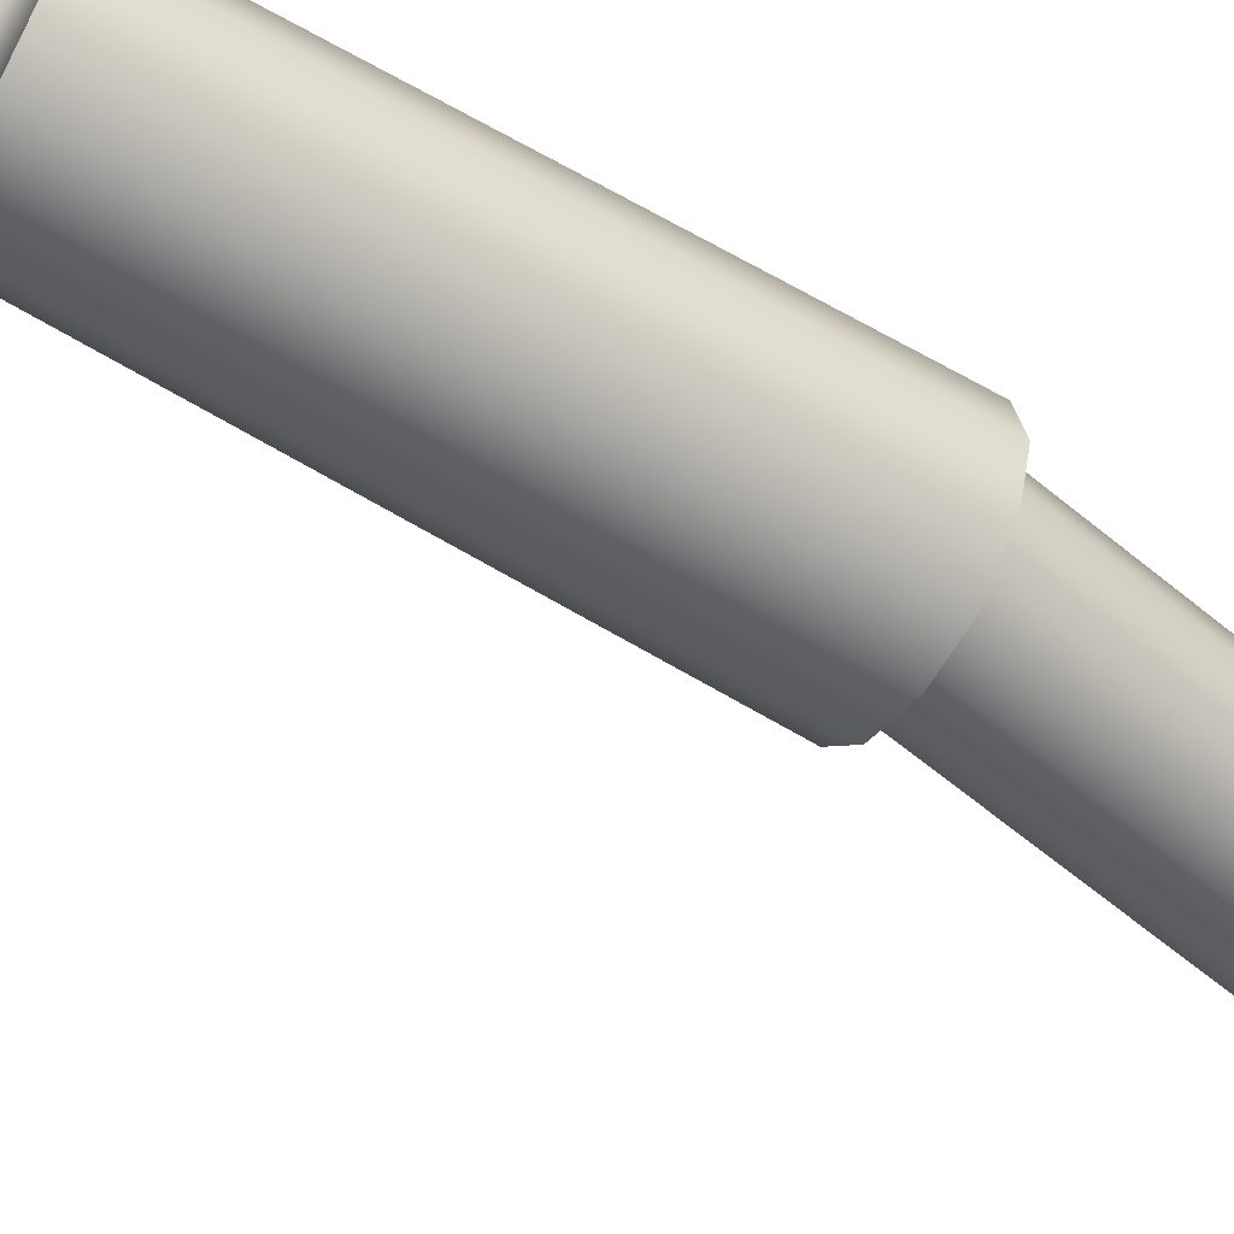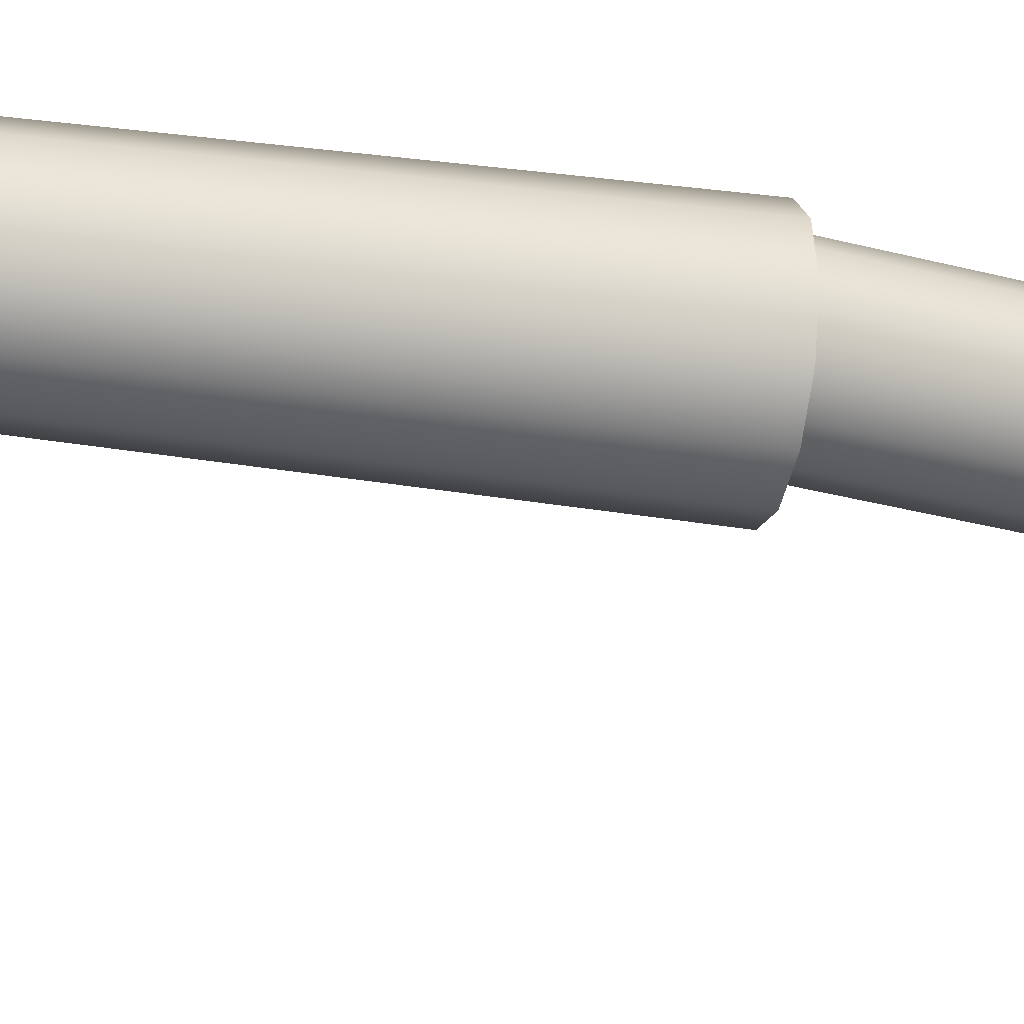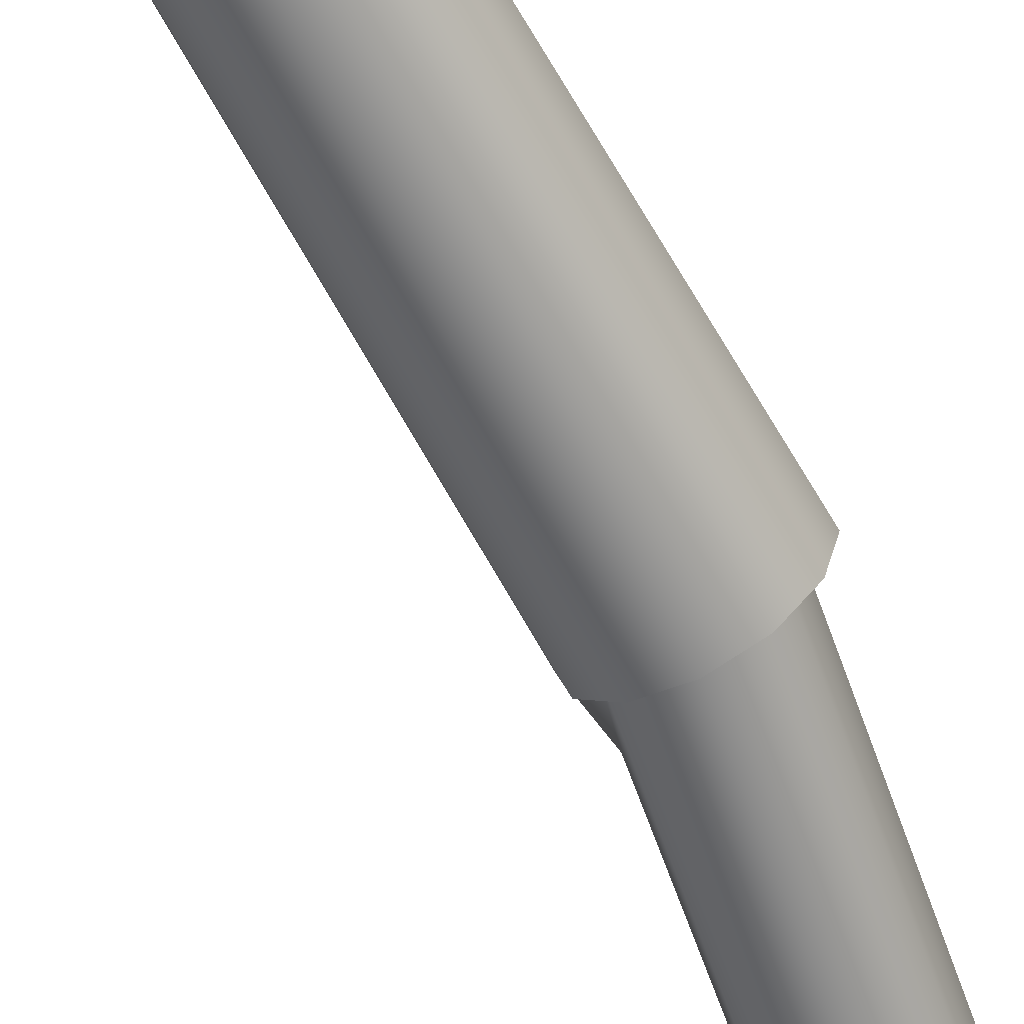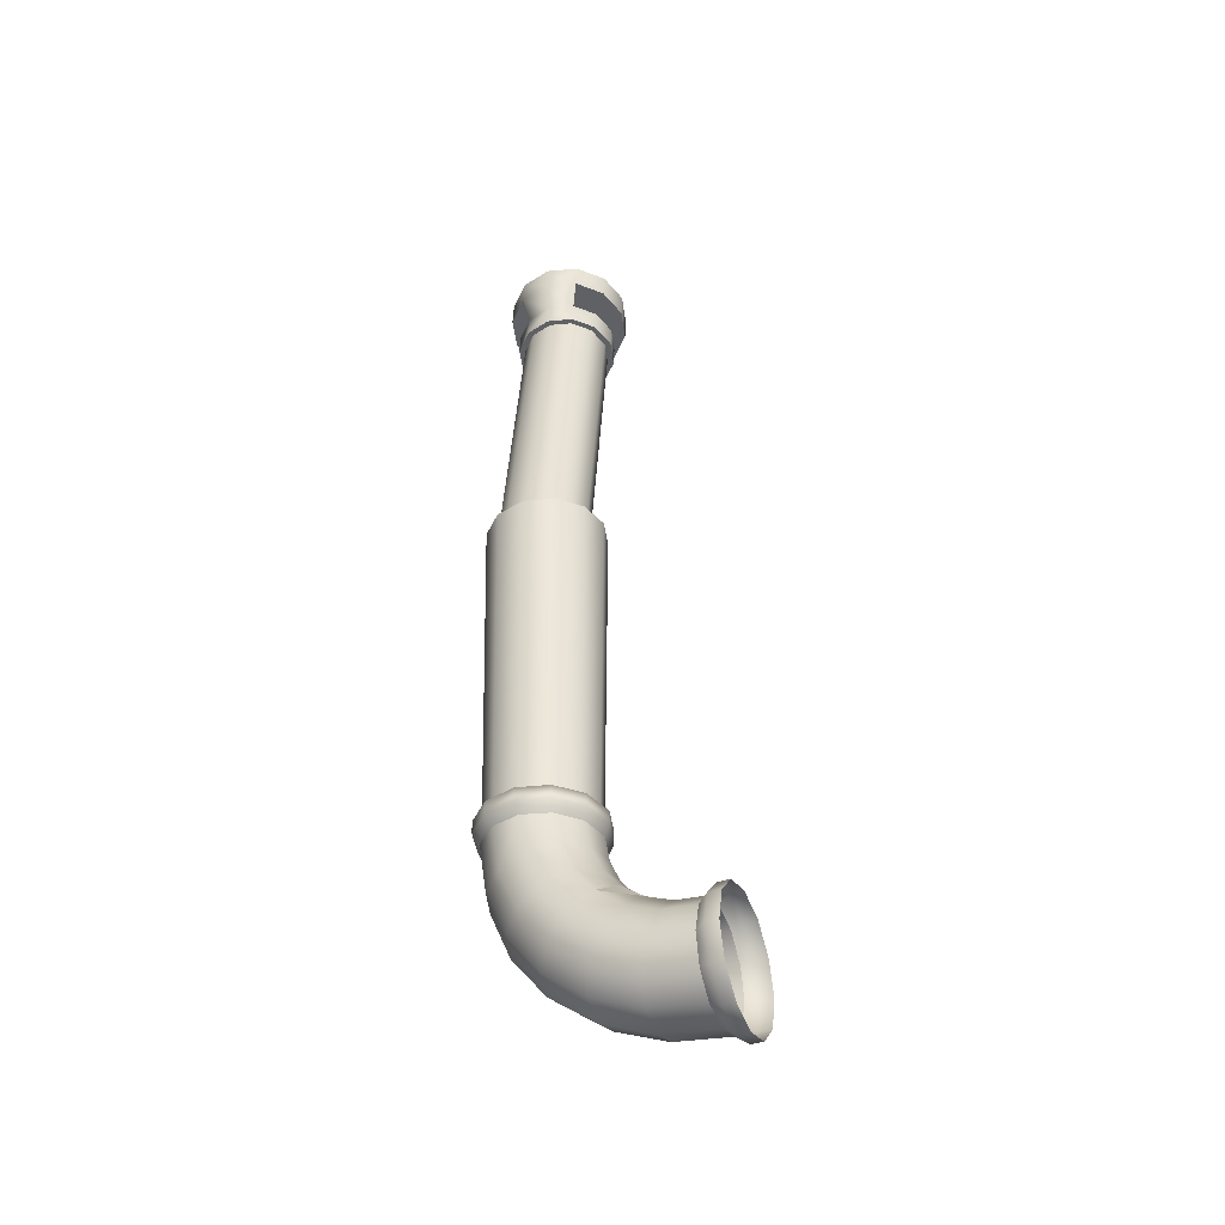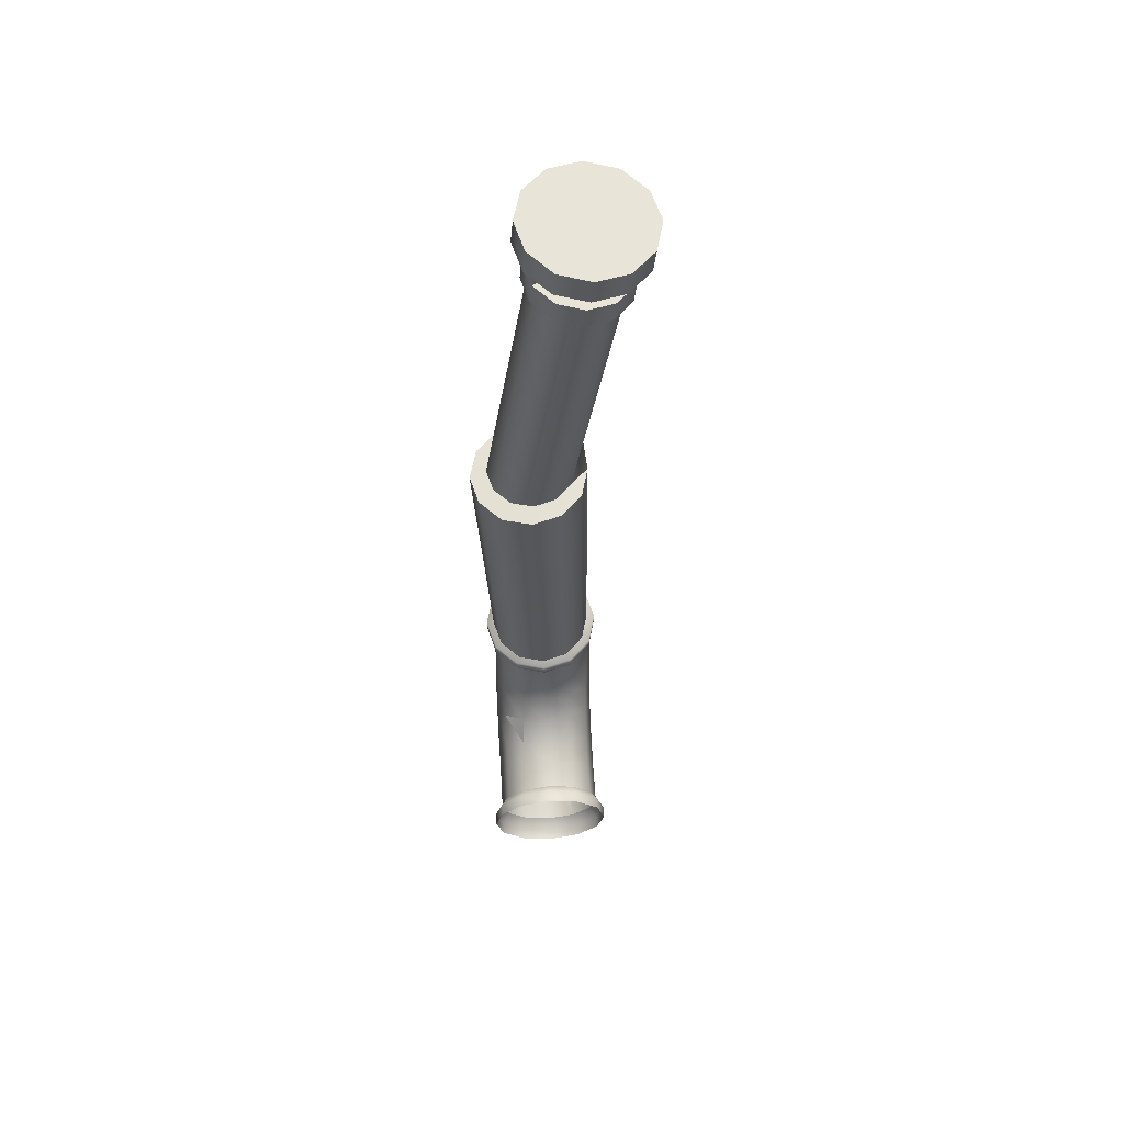
<metadata>
{"format":"obj","ext":"obj","renderer":"f3d","projection":"perspective","resolution":1024,"background":"white","views":[{"elev":-52.7,"azim":55.2,"up":"+Z"},{"elev":-28.8,"azim":75.9,"up":"+Z"},{"elev":-62.8,"azim":27.5,"up":"+Z"},{"elev":-40.9,"azim":112.4,"up":"+Y"},{"elev":62.1,"azim":175.8,"up":"+Y"}]}
</metadata>
<code>
v  -17.59 857.6 147.2
v  1.952 859.3 166.9
v  9.101 860 193.6
v  -17.59 857.6 240
v  -44.27 855.3 247.2
v  -70.96 853 240
v  -70.96 853 147.2
v  -44.27 855.3 140.1
v  1.952 859.3 220.4
v  -90.5 851.3 220.4
v  -97.65 850.6 193.6
v  -90.5 851.3 166.9
v  -28.34 -44.25 78.89
v  0.5442 -51.36 80.8
v  0.9075 -29.73 133.5
v  28.81 54.1 206.3
v  49.02 65.3 187.2
v  47.71 110.5 206.3
v  29.41 10.85 172.7
v  0.8904 4.664 179
v  -28.09 -23.62 130.1
v  -49.69 -24.13 73.65
v  -50.22 -29.36 23.86
v  -58.39 -0.2276 23.6
v  -58.46 3.879 66.46
v  -50.65 32.21 58.99
v  -49.73 -5.734 120.1
v  -28.21 9.478 174.3
v  0.3341 49.55 214.1
v  27.58 104.5 227.7
v  -50.11 24.01 160.2
v  -58.76 19.37 106
v  -51.43 44.89 91.4
v  -30.92 63.79 80.46
v  -29.91 53.02 53.37
v  -28.85 52.82 208.5
v  -50.96 63.1 191.2
v  -59.35 44.55 140.1
v  -52.44 65.48 119.5
v  -32.12 81.14 103.9
v  -3.395 87.35 97.47
v  -2.132 71.11 75.94
v  -1.048 60.91 50.96
v  27.06 64.79 79.18
v  28.02 53.61 52.56
v  25.91 82.37 102.1
v  24.48 105.2 119.7
v  -4.914 108.6 114.1
v  -33.61 103.9 122
v  -53.78 92.61 141.2
v  44.98 126.3 150.5
v  46.61 94.75 137.3
v  47.83 67.59 116.4
v  48.73 46.61 89.36
v  49.4 33.18 57.84
v  54.14 159.3 185.7
v  54.1 118.5 178.1
v  55.56 80.16 162
v  56.53 47.1 136.6
v  57.11 21.57 103.7
v  57.4 5.233 65.41
v  58.01 -0.2123 23.55
v  50.29 28.9 23.05
v  29.06 50.28 22.77
v  -0.0008 58.11 22.79
v  -29.07 50.3 23.01
v  -50.29 29 23.27
v  50.19 -29.3 24.07
v  49.77 26.38 157.2
v  50.05 -3.642 118.4
v  49.99 -22.79 73.11
v  28.94 -50.57 24.33
v  29.18 -43.5 78.71
v  -0.5287 -57.49 24.34
v  -29 -50.56 24.13
v  29.48 -22.42 129.2
v  47.04 159.3 215
v  26.24 159.3 236.8
v  -0.8891 101.9 236.5
v  -2.62 159.3 245.3
v  -30.14 103.5 230.4
v  -31.86 159.3 238.3
v  -52.39 108.8 211.1
v  -53.7 159.3 217.6
v  -61.82 116.5 183.6
v  -62.32 159.3 188.8
v  -55.36 159.3 159.4
v  -60.34 77.68 166.6
v  -55.52 124.4 155.3
v  -35.42 130.6 133.7
v  -6.747 133.3 124.8
v  22.72 131.7 131
v  -34.63 159.3 137.5
v  -5.691 159.3 128.9
v  23.68 159.3 136
v  45.59 159.3 156.8
v  -5.785 910.6 167.7
v  -16.42 909.7 137.4
v  7.276 911.8 161.2
v  -48.79 906.9 128.7
v  -81.15 904.1 137.4
v  -104.9 902 226.1
v  -91.73 903.1 219.6
v  -81.15 904.1 249.9
v  -48.79 906.9 258.6
v  -5.785 910.6 219.6
v  -91.73 903.1 167.7
v  -104.9 902 161.2
v  -16.42 909.7 249.9
v  7.276 911.8 226.1
v  -18.91 938.2 249.9
v  4.782 940.3 226.1
v  15.95 912.5 193.6
v  13.46 941 193.6
v  -107.3 930.5 161.2
v  -113.5 901.2 193.6
v  -116 929.7 193.6
v  -107.3 930.5 226.1
v  -83.65 932.6 249.9
v  -51.28 935.4 258.6
v  4.782 940.3 161.2
v  -18.91 938.2 137.4
v  -51.28 935.4 128.7
v  -83.65 932.6 137.4
v  -10.96 882.8 215
v  -10.96 882.8 172.3
v  -0.1852 883.8 166.9
v  6.964 884.4 193.6
v  -0.1852 883.8 220.4
v  -92.63 875.7 220.4
v  -81.82 876.6 215
v  -99.78 875 193.6
v  -92.63 875.7 166.9
v  -81.82 876.6 172.3
v  -19.72 882 240
v  -46.41 879.7 247.2
v  -73.1 877.4 147.2
v  -46.41 879.7 140.1
v  -19.72 882 147.2
v  -73.1 877.4 240
v  6.592 529.1 249.1
v  27.31 529.7 233.4
v  -0.8693 565.6 239.7
v  -24.19 529.8 240.9
v  -27.9 593 233.4
v  -46.72 530.3 218.4
v  -44.96 593.4 216.4
v  -54.97 530.5 187.6
v  -49.86 578.3 193.2
v  -36.19 531 169.9
v  -85.63 869.1 169.9
v  -91.83 868.6 193.2
v  -85.63 869.1 216.4
v  -68.68 870.6 233.4
v  -45.52 872.6 239.7
v  -22.36 874.6 233.4
v  -5.408 876.1 216.4
v  44.33 529.3 216.4
v  0.7996 876.7 193.2
v  50.56 529.2 193.2
v  68.15 527.7 187.6
v  59.91 527.9 156.8
v  44.33 529.3 169.9
v  37.37 528.4 134.2
v  27.31 529.7 152.9
v  6.592 529.1 126
v  4.069 530.2 146.7
v  -24.19 529.8 134.2
v  -19.17 530.6 152.9
v  -46.72 530.3 156.8
v  33.47 -57.86 12.54
v  57.98 -33.36 12.54
v  33.47 -57.95 0.0033
v  57.98 -33.45 0.0033
v  -0.0008 -66.92 0.0033
v  -0.0008 -66.83 12.54
v  -33.47 -57.86 12.54
v  -57.98 -33.36 12.54
v  -66.95 0.1261 12.54
v  -57.98 33.6 12.54
v  -33.47 58.1 12.54
v  -33.47 57.98 0.0033
v  -57.98 33.47 0.0033
v  -66.95 0.0031 0.0033
v  -57.98 -33.45 0.0033
v  -33.47 -57.95 0.0033
v  -0.0008 67.07 12.54
v  33.47 58.1 12.54
v  57.98 33.6 12.54
v  66.95 0.0031 0.0033
v  66.95 0.1261 12.54
v  57.98 33.47 0.0033
v  33.47 57.98 0.0033
v  -0.0008 66.94 0.0033
v  37.37 528.4 240.9
v  59.91 527.9 218.4
v  -5.408 876.1 169.9
v  -22.36 874.6 152.9
v  -45.52 872.6 146.7
v  -68.68 870.6 152.9
v  62.01 183.7 187.7
v  53.39 183.7 155.5
v  -2.305 183.7 187.6
v  29.85 183.7 132
v  -2.305 183.7 123.4
v  -34.46 183.7 132
v  -58 183.7 155.5
v  -66.62 183.7 187.7
v  -58 183.7 219.8
v  -34.46 183.7 243.4
v  -2.305 183.7 252
v  29.85 183.7 243.4
v  53.39 183.7 219.8
v  53.79 181.4 187.6
v  46.33 181.6 215.4
v  25.97 182.1 235.8
v  -1.854 182.7 243.2
v  -29.67 183.3 235.8
v  -50.04 183.8 215.4
v  -57.49 184 187.6
v  -50.04 183.8 159.7
v  -29.67 183.3 139.4
v  -1.854 182.7 131.9
v  25.97 182.1 139.4
v  46.33 181.6 159.7
v  -58 170.2 155.5
v  -66.62 170.2 187.7
v  -58 170.2 219.8
v  -34.46 170.2 243.4
v  -2.305 170.2 252
v  29.85 170.2 243.4
v  53.39 170.2 219.8
v  -34.46 170.2 132
v  -2.305 170.2 123.3
v  29.85 170.2 132
v  53.39 170.2 155.5
v  62.01 170.2 187.7
g chimney4
f 1 2 3
f 4 5 6
f 4 6 3
f 6 7 3
f 7 1 3
f 7 8 1
f 9 4 3
f 6 10 11
f 6 11 7
f 11 12 7
f 13 14 15
f 16 17 18
f 17 16 19
f 20 19 16
f 19 20 15
f 21 15 20
f 15 21 13
f 22 13 21
f 13 22 23
f 24 23 22
f 24 25 26
f 22 25 24
f 25 22 27
f 21 27 22
f 27 21 28
f 20 28 21
f 28 20 29
f 16 29 20
f 29 16 30
f 18 30 16
f 28 31 27
f 32 27 31
f 27 32 25
f 25 32 33
f 33 26 25
f 26 33 34
f 34 35 26
f 29 36 28
f 31 28 36
f 36 37 31
f 38 31 37
f 31 38 32
f 32 38 39
f 39 33 32
f 33 39 40
f 40 34 33
f 34 40 41
f 41 42 34
f 35 34 42
f 42 43 35
f 44 45 43
f 43 42 44
f 46 44 42
f 42 41 46
f 47 46 41
f 41 48 47
f 48 41 40
f 40 49 48
f 49 40 39
f 39 50 49
f 51 52 47
f 46 47 52
f 52 53 46
f 44 46 53
f 53 54 44
f 45 44 54
f 54 55 45
f 56 57 51
f 52 51 57
f 57 58 52
f 53 52 58
f 58 59 53
f 54 53 59
f 59 60 54
f 54 60 61
f 61 55 54
f 55 61 62
f 62 63 55
f 45 55 63
f 63 64 45
f 45 64 65
f 65 43 45
f 43 65 66
f 66 35 43
f 35 66 67
f 67 26 35
f 26 67 24
f 68 62 61
f 69 59 58
f 59 69 70
f 70 60 59
f 60 70 71
f 71 61 60
f 61 71 68
f 72 68 71
f 71 73 72
f 74 72 73
f 73 14 74
f 75 74 14
f 14 13 75
f 23 75 13
f 73 71 70
f 14 73 76
f 70 76 73
f 76 70 69
f 76 15 14
f 15 76 19
f 69 19 76
f 19 69 17
f 58 17 69
f 17 58 57
f 57 18 17
f 18 57 56
f 56 77 18
f 30 18 77
f 77 78 30
f 79 30 78
f 78 80 79
f 81 79 80
f 80 82 81
f 83 81 82
f 82 84 83
f 85 83 84
f 84 86 85
f 85 86 87
f 50 39 38
f 38 88 50
f 37 88 38
f 88 37 83
f 81 83 37
f 37 36 81
f 79 81 36
f 36 29 79
f 30 79 29
f 83 85 88
f 88 85 89
f 89 50 88
f 50 89 90
f 90 49 50
f 49 90 91
f 91 48 49
f 48 91 92
f 92 47 48
f 47 92 51
f 87 89 85
f 89 87 93
f 93 90 89
f 90 93 94
f 94 91 90
f 91 94 95
f 95 92 91
f 92 95 96
f 96 51 92
f 51 96 56
f 97 98 99
f 100 98 97
f 101 100 97
f 102 103 104
f 104 103 105
f 103 106 105
f 106 103 107
f 107 97 106
f 107 101 97
f 101 107 108
f 109 106 110
f 106 109 105
f 111 109 110
f 110 112 111
f 112 110 113
f 113 114 112
f 115 108 116
f 116 117 115
f 117 116 102
f 102 118 117
f 118 102 104
f 104 119 118
f 119 104 105
f 105 120 119
f 120 105 109
f 109 111 120
f 114 113 99
f 99 121 114
f 121 99 98
f 98 122 121
f 122 98 100
f 100 123 122
f 123 100 101
f 101 124 123
f 124 101 108
f 108 115 124
f 125 106 97
f 97 126 125
f 127 126 97
f 97 99 127
f 127 99 113
f 113 128 127
f 128 113 110
f 110 129 128
f 125 129 110
f 110 106 125
f 124 115 117
f 114 121 122
f 114 122 124
f 114 124 119
f 124 117 119
f 117 118 119
f 122 123 124
f 119 120 111
f 114 119 111
f 112 114 111
f 130 131 103
f 103 102 130
f 130 102 116
f 116 132 130
f 133 132 116
f 116 108 133
f 134 133 108
f 108 107 134
f 131 134 107
f 107 103 131
f 135 129 125
f 136 135 125
f 136 125 131
f 134 131 125
f 125 126 134
f 134 126 137
f 126 138 137
f 126 139 138
f 126 127 139
f 137 133 134
f 140 136 131
f 130 140 131
f 141 142 143
f 144 141 143
f 143 145 144
f 146 144 145
f 145 147 146
f 148 146 147
f 147 149 148
f 148 149 150
f 151 150 149
f 149 152 151
f 153 152 149
f 149 147 153
f 154 153 147
f 147 145 154
f 155 154 145
f 145 143 155
f 156 155 143
f 143 142 156
f 157 156 142
f 142 158 157
f 159 157 158
f 158 160 159
f 160 161 162
f 162 163 160
f 163 162 164
f 164 165 163
f 165 164 166
f 166 167 165
f 167 166 168
f 168 169 167
f 169 168 170
f 170 150 169
f 170 148 150
f 171 172 68
f 68 72 171
f 171 72 74
f 173 174 172
f 172 171 173
f 175 173 171
f 171 176 175
f 74 176 171
f 177 176 74
f 74 75 177
f 178 177 75
f 75 23 178
f 179 178 23
f 180 181 182
f 182 183 180
f 179 180 183
f 183 184 179
f 178 179 184
f 184 185 178
f 177 178 185
f 185 186 177
f 176 177 186
f 186 175 176
f 23 24 179
f 180 179 24
f 24 67 180
f 181 180 67
f 67 66 181
f 187 181 66
f 66 65 187
f 188 187 65
f 65 64 188
f 189 188 64
f 172 174 190
f 190 191 172
f 191 190 192
f 192 189 191
f 188 189 192
f 192 193 188
f 187 188 193
f 193 194 187
f 181 187 194
f 194 182 181
f 64 63 189
f 191 189 63
f 63 62 191
f 172 191 62
f 62 68 172
f 141 195 142
f 158 142 195
f 195 196 158
f 160 158 196
f 196 161 160
f 197 159 160
f 160 163 197
f 197 163 165
f 165 198 197
f 198 165 167
f 167 199 198
f 199 167 169
f 169 200 199
f 200 169 150
f 150 151 200
f 4 9 129
f 128 129 9
f 9 3 128
f 127 128 3
f 3 2 127
f 139 127 2
f 2 1 139
f 138 139 1
f 1 8 138
f 137 138 8
f 8 7 137
f 133 137 7
f 7 12 133
f 132 133 12
f 12 11 132
f 130 132 11
f 11 10 130
f 140 130 10
f 10 6 140
f 136 140 6
f 6 5 136
f 135 136 5
f 5 4 135
f 129 135 4
f 201 202 203
f 202 204 203
f 204 205 203
f 205 206 203
f 206 207 203
f 207 208 203
f 208 209 203
f 209 210 203
f 210 211 203
f 211 212 203
f 212 213 203
f 213 201 203
f 214 161 196
f 196 215 214
f 216 215 196
f 196 195 216
f 217 216 195
f 195 141 217
f 218 217 141
f 141 144 218
f 219 218 144
f 144 146 219
f 220 219 146
f 146 148 220
f 221 220 148
f 148 170 221
f 222 221 170
f 170 168 222
f 223 222 168
f 168 166 223
f 224 223 166
f 166 164 224
f 225 224 164
f 164 162 225
f 214 225 162
f 162 161 214
f 208 207 226
f 226 227 208
f 209 208 227
f 227 228 209
f 210 209 228
f 228 229 210
f 211 210 229
f 229 230 211
f 212 211 230
f 230 231 212
f 213 212 231
f 231 232 213
f 78 77 232
f 232 231 78
f 80 78 231
f 231 230 80
f 82 80 230
f 230 229 82
f 84 82 229
f 229 228 84
f 86 84 228
f 228 227 86
f 87 86 227
f 227 226 87
f 93 87 226
f 226 233 93
f 94 93 233
f 233 234 94
f 95 94 234
f 234 235 95
f 96 95 235
f 235 236 96
f 202 201 237
f 237 236 202
f 204 202 236
f 236 235 204
f 205 204 235
f 235 234 205
f 206 205 234
f 234 233 206
f 207 206 233
f 233 226 207
f 56 96 236
f 236 237 56
f 77 56 237
f 237 232 77
f 232 237 201
f 201 213 232

</code>
